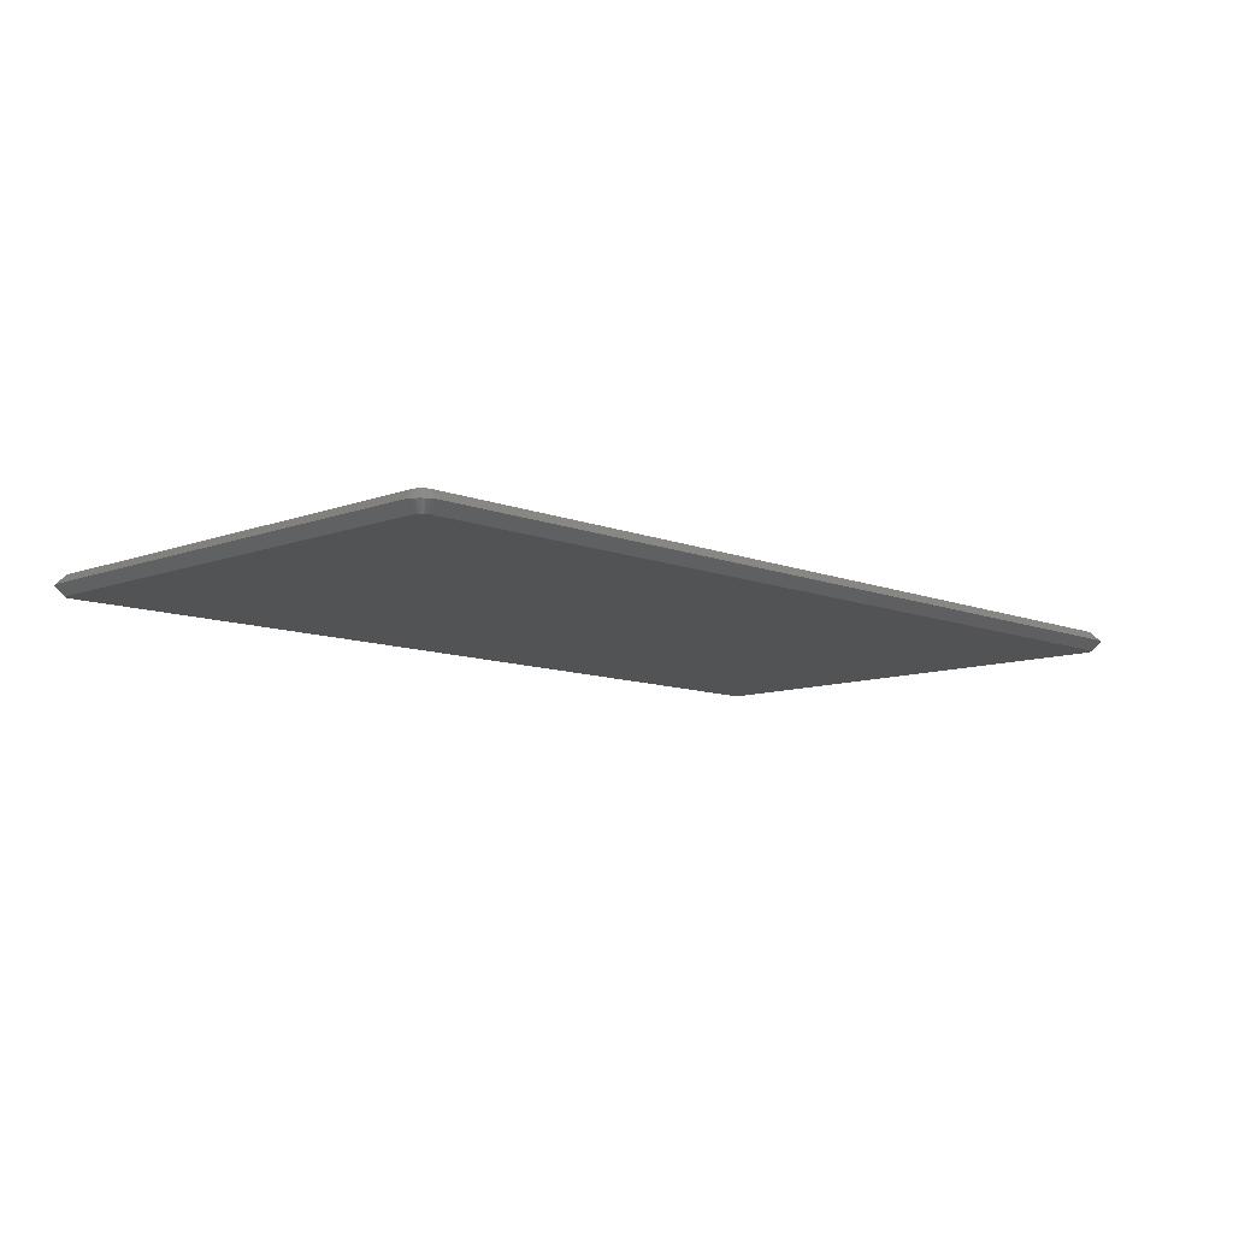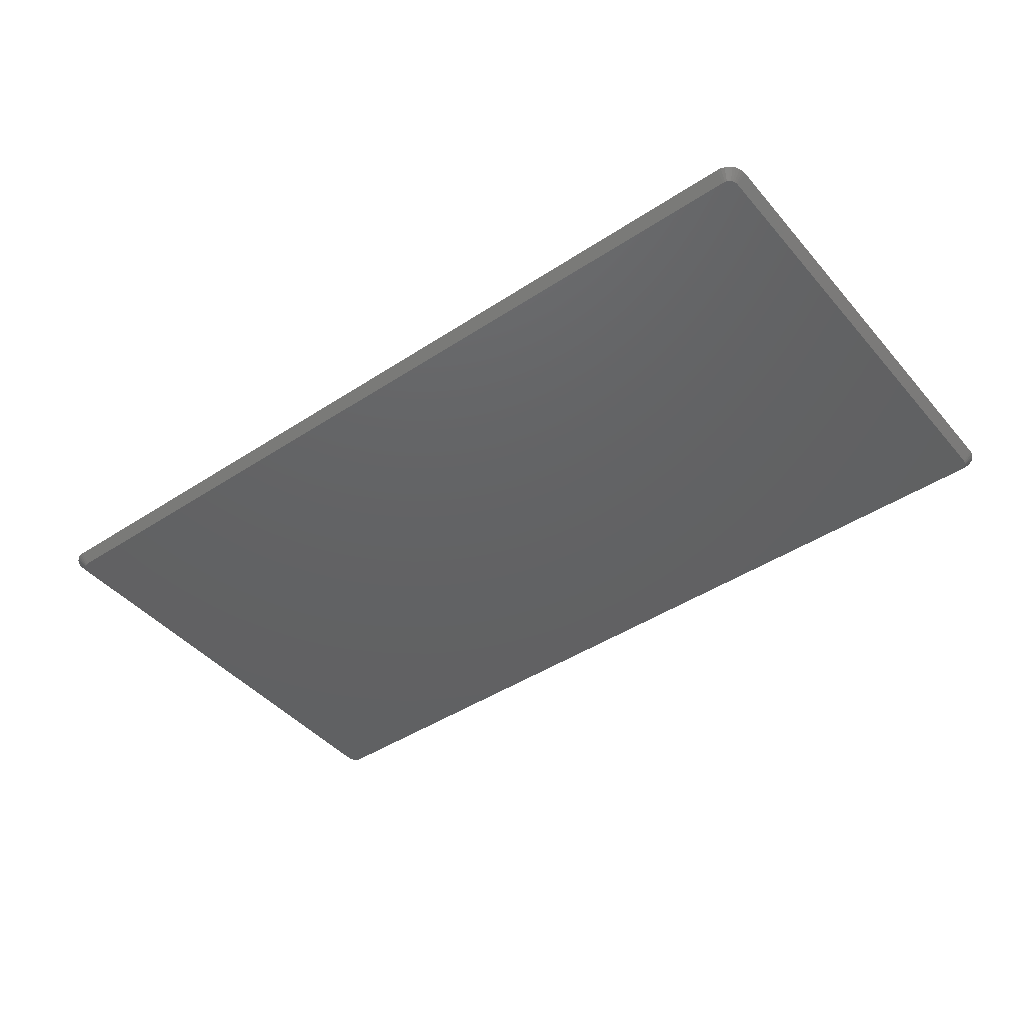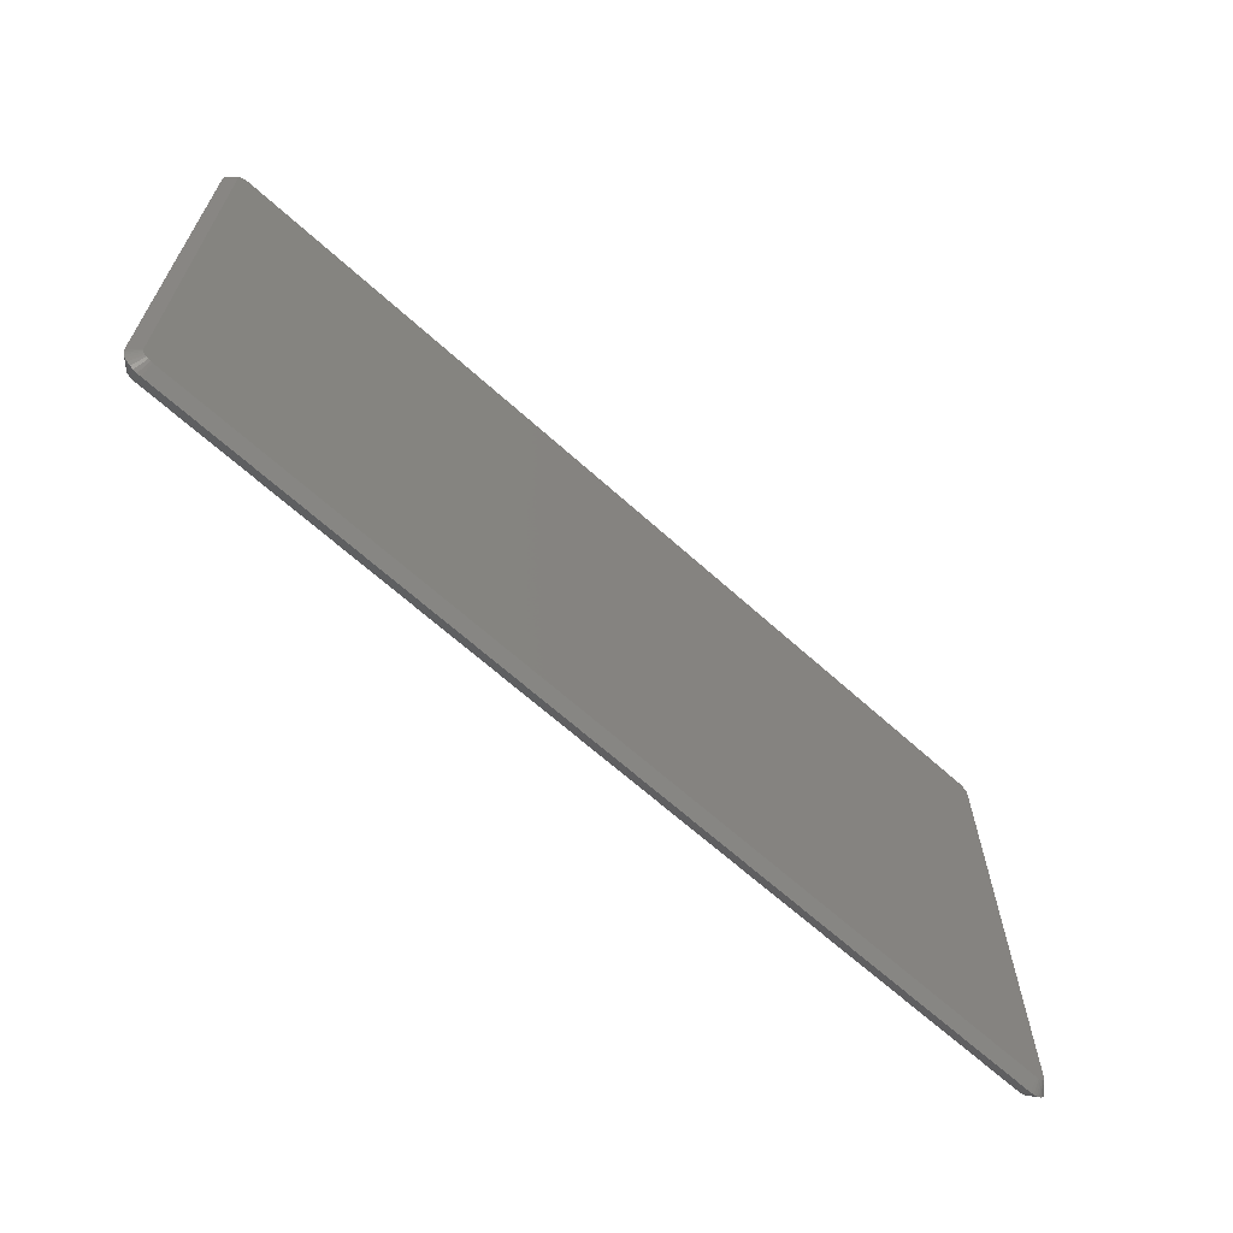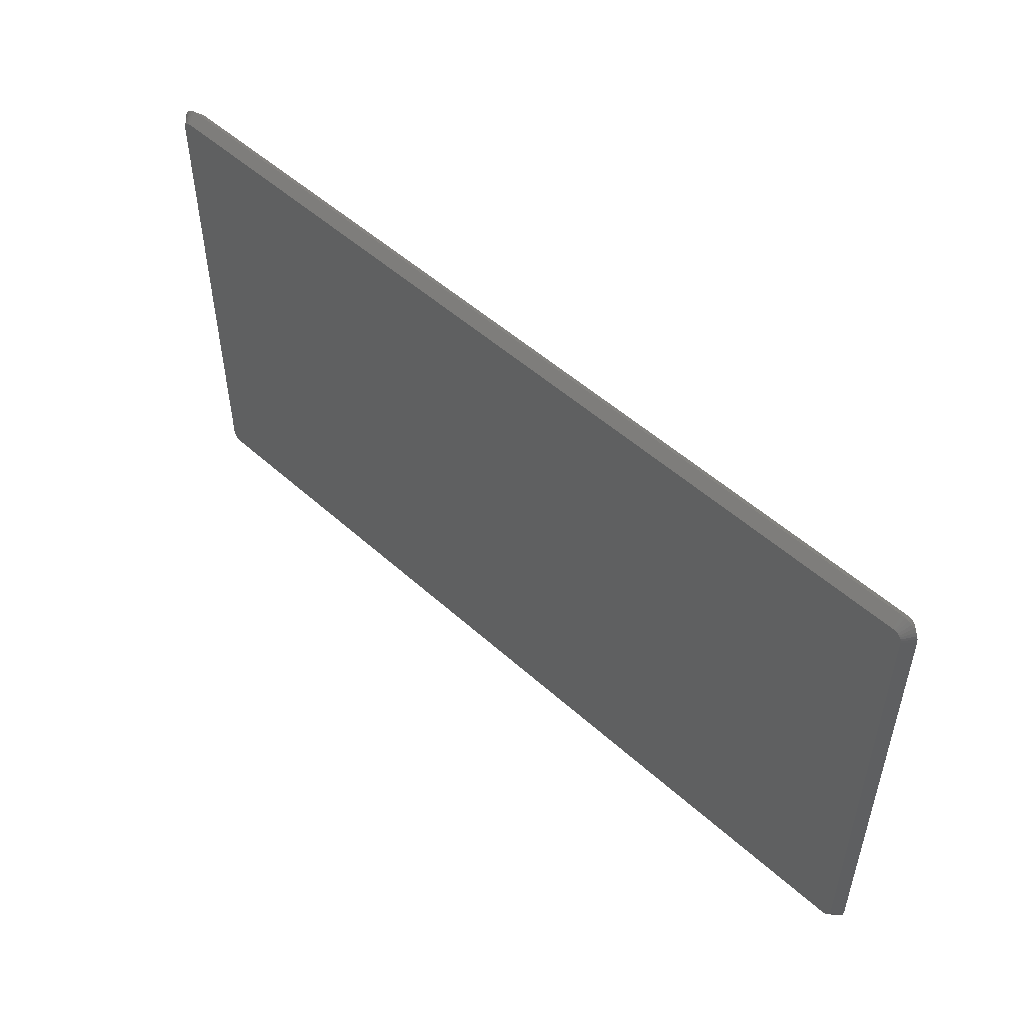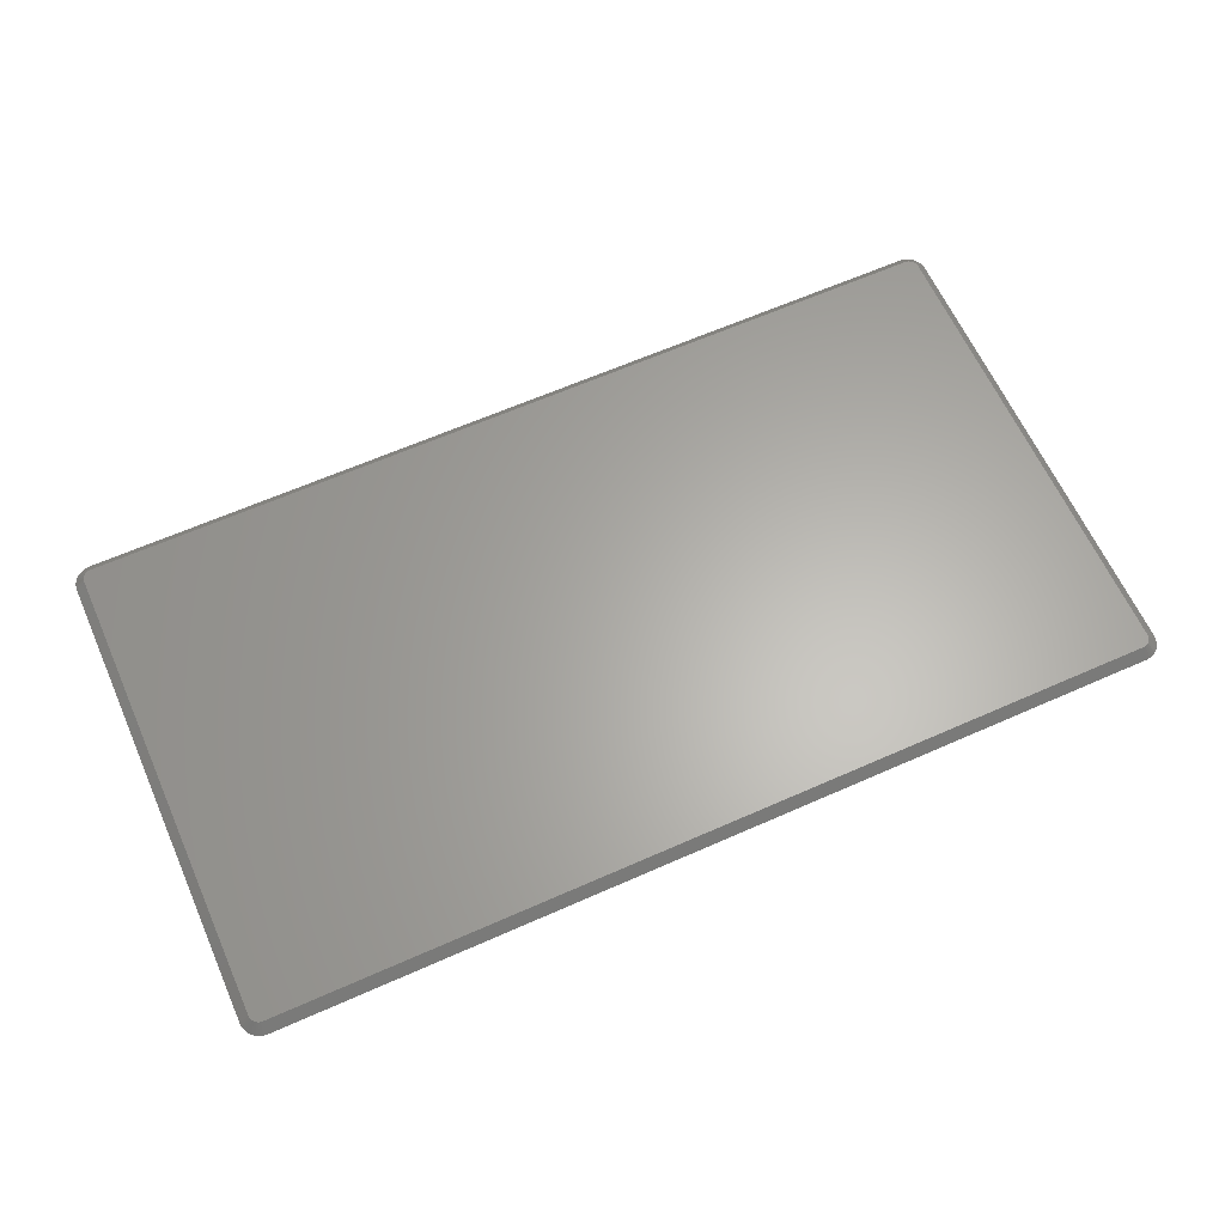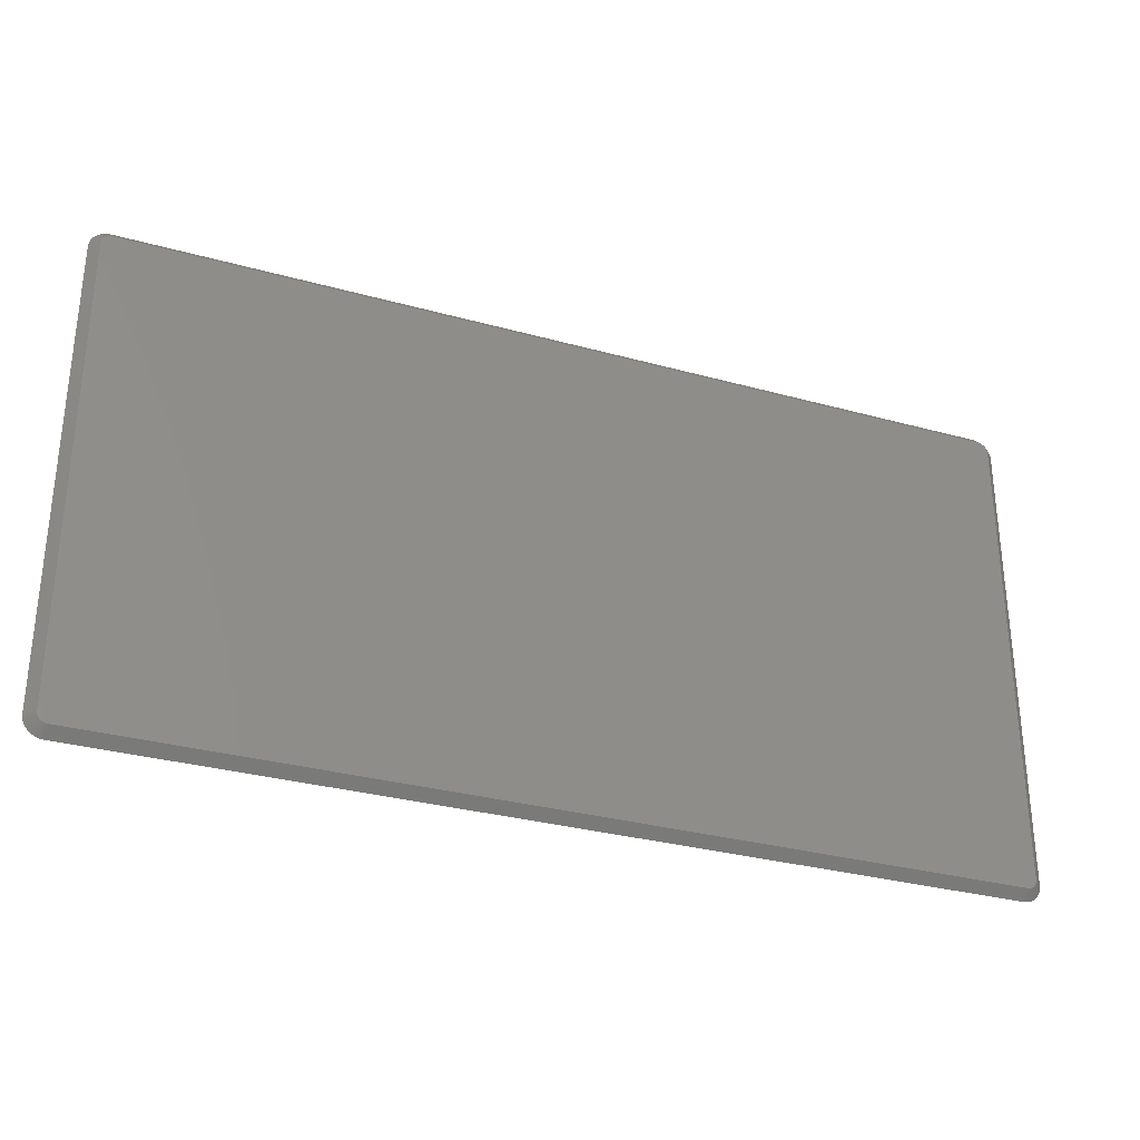
<metadata>
{"format":"stl","ext":"stl","renderer":"f3d","projection":"perspective","resolution":1024,"background":"white","views":[{"elev":-9.9,"azim":134.3,"up":"+Z"},{"elev":-44.1,"azim":-142.4,"up":"+Z"},{"elev":-65.3,"azim":-42.3,"up":"+Y"},{"elev":51.3,"azim":44.4,"up":"+Y"},{"elev":63.5,"azim":-24.1,"up":"+Z"},{"elev":-30.9,"azim":-21.7,"up":"+Y"}]}
</metadata>
<code>
# stl→obj: 108 verts, 212 faces
v 0.01579 0.007648 0.01562
v 0.7399 0.009984 0.01562
v 0.01423 0.007801 0.01562
v 0.7422 0.01562 0.01562
v 0.007966 0.01407 0.01562
v 0.742 0.01407 0.01562
v 0.007812 0.01562 0.01562
v 0.00842 0.3976 0.01562
v 0.007966 0.3961 0.01562
v 0.7416 0.3976 0.01562
v 0.742 0.3961 0.01562
v 0.00842 0.01257 0.01562
v 0.7416 0.01257 0.01562
v 0.009157 0.01119 0.01562
v 0.7408 0.01119 0.01562
v 0.01015 0.009984 0.01562
v 0.01136 0.008992 0.01562
v 0.01274 0.008255 0.01562
v 0.007812 0.3946 0.01562
v 0.7422 0.3946 0.01562
v 0.7386 0.008992 0.01562
v 0.7342 0.007648 0.01562
v 0.7358 0.007801 0.01562
v 0.7373 0.008255 0.01562
v 0.7408 0.399 0.01562
v 0.7399 0.4002 0.01562
v 0.7386 0.4012 0.01562
v 0.7373 0.4019 0.01562
v 0.7358 0.4024 0.01562
v 0.7342 0.4025 0.01562
v 0.01579 0.4025 0.01562
v 0.01423 0.4024 0.01562
v 0.01274 0.4019 0.01562
v 0.01136 0.4012 0.01562
v 0.01015 0.4002 0.01562
v 0.009157 0.399 0.01562
v 0.75 0.01562 0.007812
v 0.7422 0.01562 0
v 0.75 0.3946 0.007812
v 0.7422 0.3946 0
v 0.7342 0.007648 0
v 0.7373 0.0001389 0.007812
v 0.7342 -0.0001645 0.007812
v 0.7358 0.007801 0
v 0.742 0.01407 0
v 0.7497 0.01254 0.007812
v 0.7373 0.008255 0
v 0.7403 0.001037 0.007812
v 0.7386 0.008992 0
v 0.7454 0.00446 0.007812
v 0.743 0.002497 0.007812
v 0.7416 0.01257 0
v 0.7488 0.009583 0.007812
v 0.7473 0.006853 0.007812
v 0.7408 0.01119 0
v 0.7399 0.009984 0
v 0.01579 -0.0001645 0.007812
v 0.01579 0.007648 0
v 0.007812 0.01562 0
v 0.0003034 0.01254 0.007812
v 0 0.01562 0.007812
v 0.007966 0.01407 0
v 0.01423 0.007801 0
v 0.01271 0.0001389 0.007812
v 0.00842 0.01257 0
v 0.001202 0.009583 0.007812
v 0.009157 0.01119 0
v 0.004625 0.00446 0.007812
v 0.002661 0.006853 0.007812
v 0.01274 0.008255 0
v 0.009747 0.001037 0.007812
v 0.007017 0.002497 0.007812
v 0.01136 0.008992 0
v 0.01015 0.009984 0
v 0 0.3946 0.007812
v 0.007812 0.3946 0
v 0.01579 0.4025 0
v 0.01271 0.4101 0.007812
v 0.01579 0.4104 0.007812
v 0.01423 0.4024 0
v 0.007966 0.3961 0
v 0.0003034 0.3977 0.007812
v 0.01274 0.4019 0
v 0.009747 0.4092 0.007812
v 0.01136 0.4012 0
v 0.004625 0.4057 0.007812
v 0.007017 0.4077 0.007812
v 0.00842 0.3976 0
v 0.001202 0.4006 0.007812
v 0.002661 0.4033 0.007812
v 0.009157 0.399 0
v 0.01015 0.4002 0
v 0.7342 0.4104 0.007812
v 0.7342 0.4025 0
v 0.7497 0.3977 0.007812
v 0.742 0.3961 0
v 0.7358 0.4024 0
v 0.7373 0.4101 0.007812
v 0.7416 0.3976 0
v 0.7488 0.4006 0.007812
v 0.7408 0.399 0
v 0.7454 0.4057 0.007812
v 0.7473 0.4033 0.007812
v 0.7373 0.4019 0
v 0.7403 0.4092 0.007812
v 0.743 0.4077 0.007812
v 0.7386 0.4012 0
v 0.7399 0.4002 0
f 1 2 3
f 4 5 6
f 4 7 5
f 8 9 10
f 10 9 11
f 5 12 6
f 6 12 13
f 12 14 13
f 13 14 15
f 14 16 15
f 15 16 17
f 15 17 2
f 2 17 18
f 2 18 3
f 19 7 4
f 19 4 20
f 19 20 11
f 19 11 9
f 21 2 1
f 21 1 22
f 21 22 23
f 21 23 24
f 25 26 27
f 25 27 28
f 25 28 29
f 25 29 30
f 25 30 31
f 25 31 32
f 25 32 33
f 25 33 34
f 25 34 35
f 25 35 36
f 25 36 8
f 25 8 10
f 37 38 39
f 39 38 40
f 41 42 43
f 41 44 42
f 37 45 38
f 37 46 45
f 47 48 42
f 47 42 44
f 49 50 51
f 51 48 49
f 49 48 47
f 52 53 54
f 52 54 55
f 54 56 55
f 46 53 45
f 45 53 52
f 50 49 56
f 56 54 50
f 57 58 43
f 43 58 41
f 59 60 61
f 59 62 60
f 57 63 58
f 57 64 63
f 65 66 60
f 65 60 62
f 67 68 69
f 69 66 67
f 67 66 65
f 70 71 72
f 70 72 73
f 72 74 73
f 64 71 63
f 63 71 70
f 68 67 74
f 74 72 68
f 75 76 61
f 61 76 59
f 77 78 79
f 77 80 78
f 75 81 76
f 75 82 81
f 83 84 78
f 83 78 80
f 85 86 87
f 87 84 85
f 85 84 83
f 88 89 90
f 88 90 91
f 90 92 91
f 82 89 81
f 81 89 88
f 86 85 92
f 92 90 86
f 93 94 79
f 79 94 77
f 40 95 39
f 40 96 95
f 93 97 94
f 93 98 97
f 99 100 95
f 99 95 96
f 101 102 103
f 103 100 101
f 101 100 99
f 104 105 106
f 104 106 107
f 106 108 107
f 98 105 97
f 97 105 104
f 102 101 108
f 108 106 102
f 19 9 75
f 9 82 75
f 79 78 31
f 78 32 31
f 78 84 33
f 32 78 33
f 87 86 34
f 34 84 87
f 33 84 34
f 90 89 8
f 36 90 8
f 36 35 90
f 9 89 82
f 8 89 9
f 35 34 86
f 86 90 35
f 30 93 31
f 31 93 79
f 30 29 93
f 29 98 93
f 39 95 20
f 95 11 20
f 95 100 10
f 11 95 10
f 103 102 25
f 25 100 103
f 10 100 25
f 106 105 28
f 27 106 28
f 27 26 106
f 29 105 98
f 28 105 29
f 26 25 102
f 102 106 26
f 4 37 20
f 20 37 39
f 4 6 37
f 6 46 37
f 43 42 22
f 42 23 22
f 42 48 24
f 23 42 24
f 51 50 21
f 21 48 51
f 24 48 21
f 54 53 13
f 15 54 13
f 15 2 54
f 6 53 46
f 13 53 6
f 2 21 50
f 50 54 2
f 1 57 22
f 22 57 43
f 1 3 57
f 3 64 57
f 61 60 7
f 60 5 7
f 60 66 12
f 5 60 12
f 69 68 14
f 14 66 69
f 12 66 14
f 72 71 18
f 17 72 18
f 17 16 72
f 3 71 64
f 18 71 3
f 16 14 68
f 68 72 16
f 19 75 7
f 7 75 61
f 81 96 76
f 96 40 76
f 63 56 58
f 99 81 88
f 96 81 99
f 45 65 62
f 52 65 45
f 52 67 65
f 55 67 52
f 55 74 67
f 73 74 55
f 56 73 55
f 70 73 56
f 63 70 56
f 38 45 62
f 38 62 59
f 38 59 76
f 38 76 40
f 49 47 44
f 49 44 41
f 49 41 58
f 49 58 56
f 101 99 88
f 101 88 91
f 101 91 92
f 101 92 85
f 101 85 83
f 101 83 80
f 101 80 77
f 101 77 94
f 101 94 97
f 101 97 104
f 101 104 107
f 101 107 108

</code>
